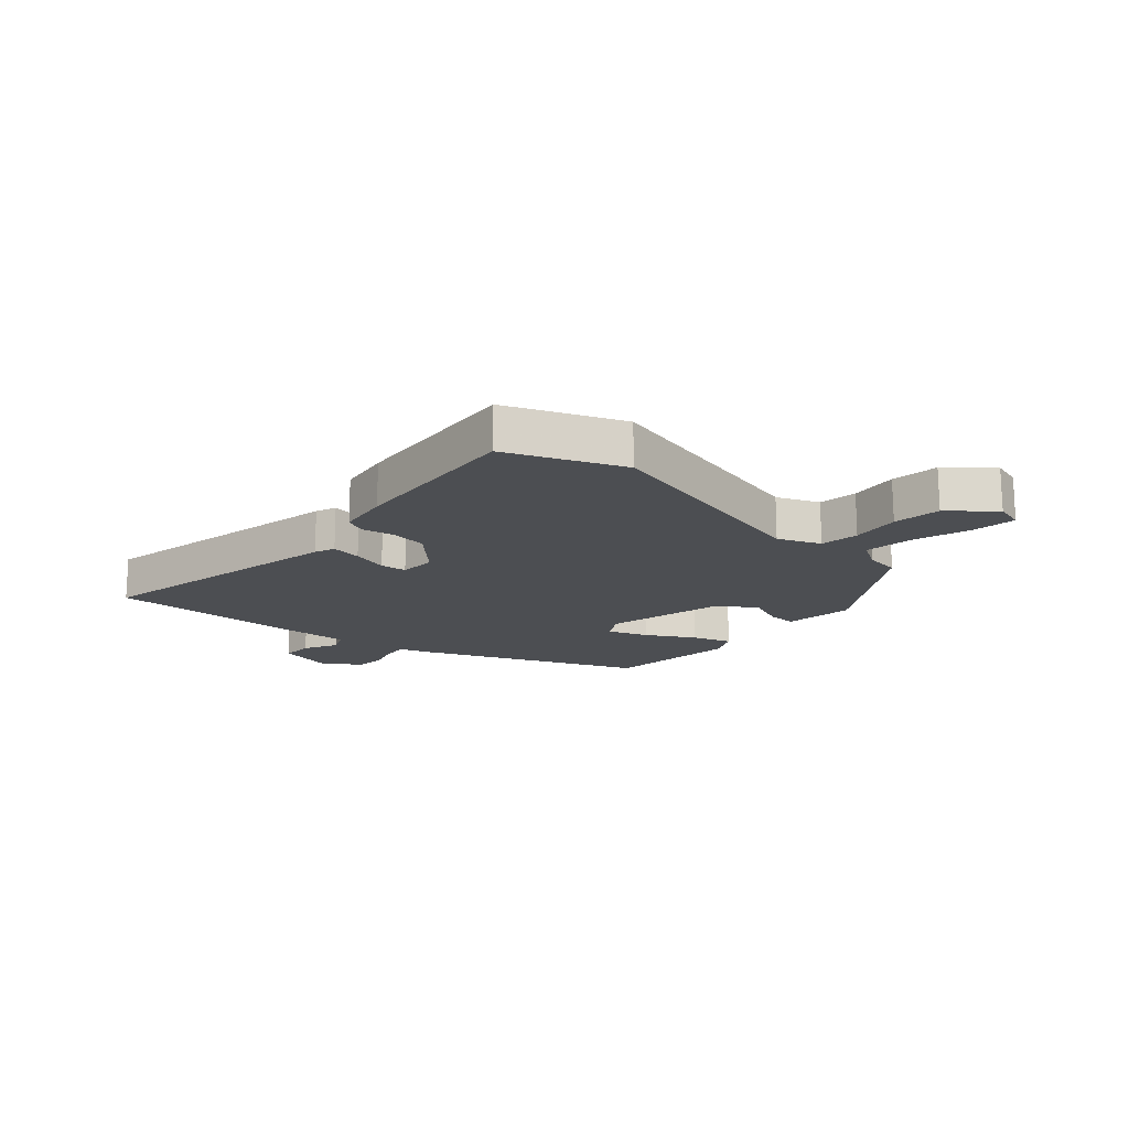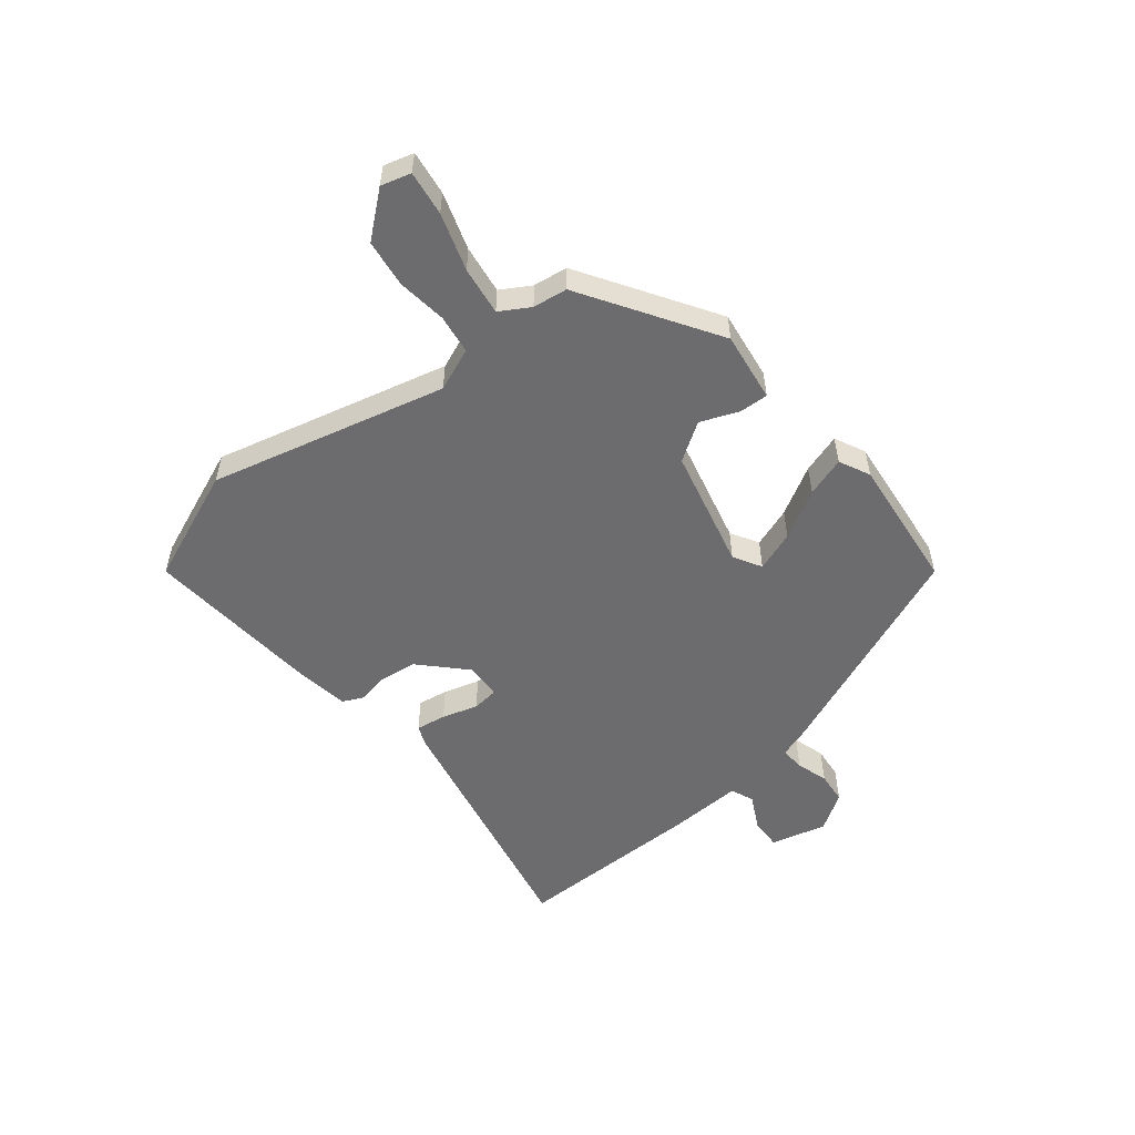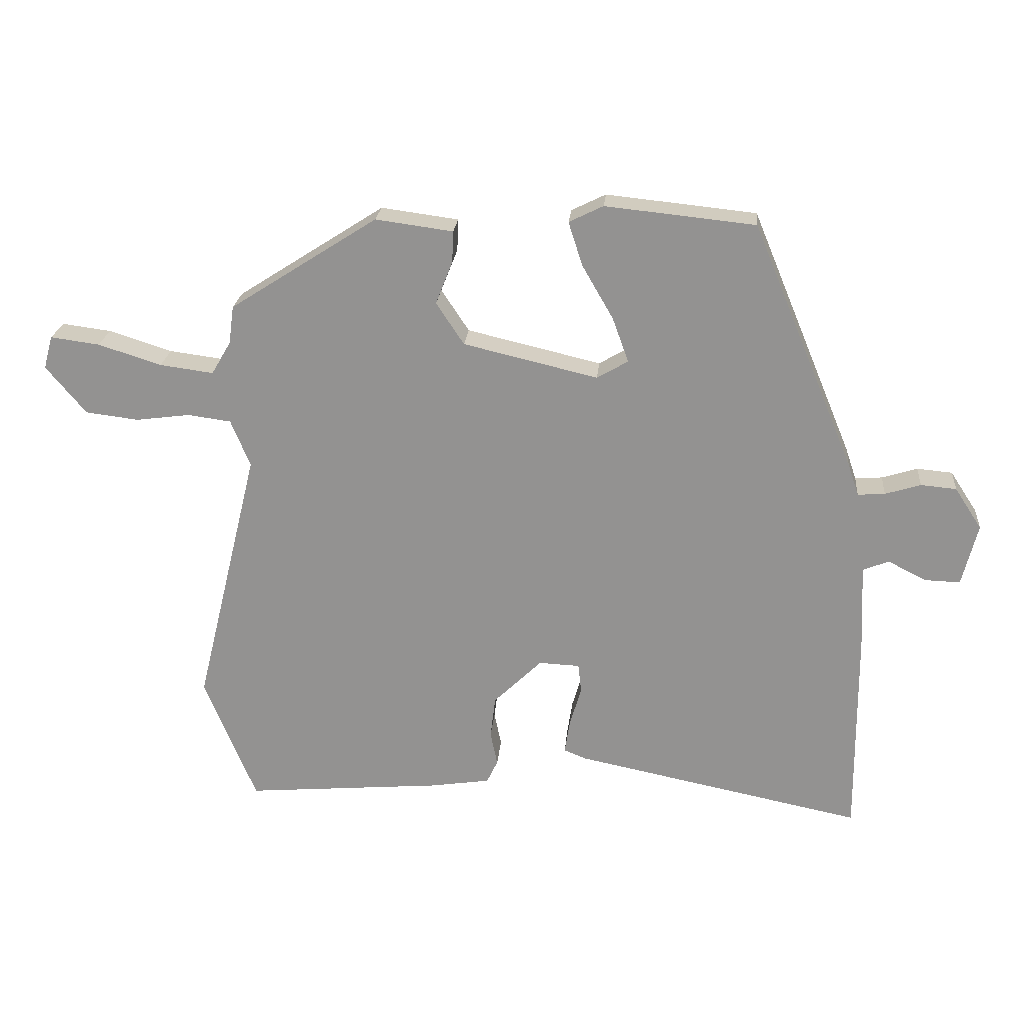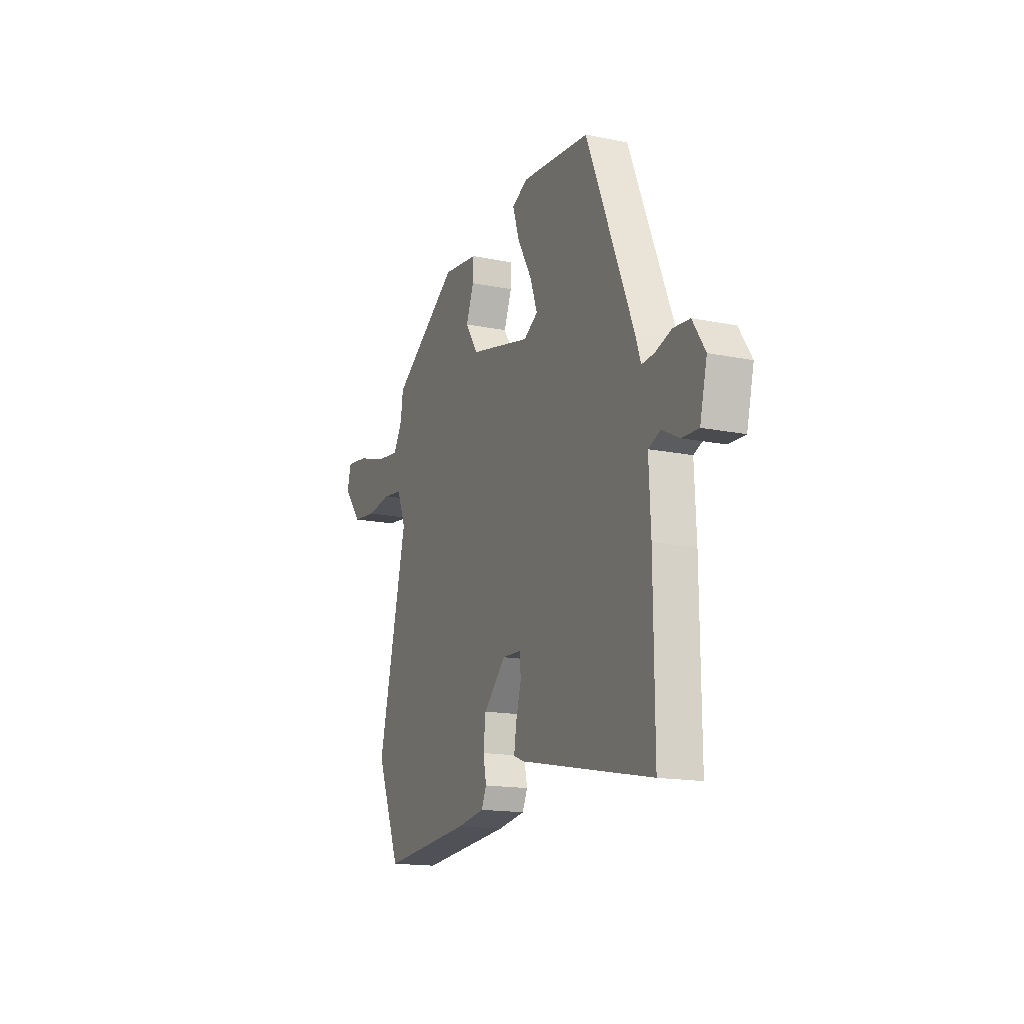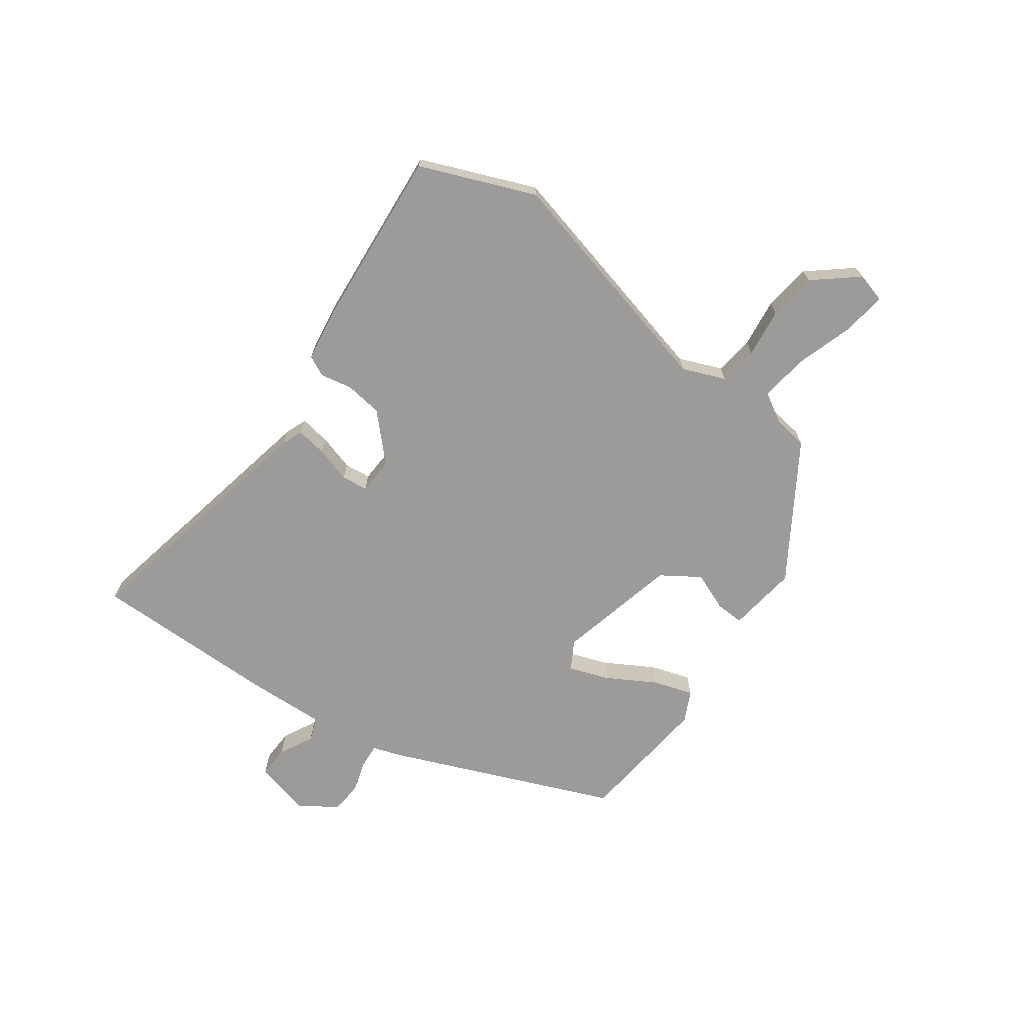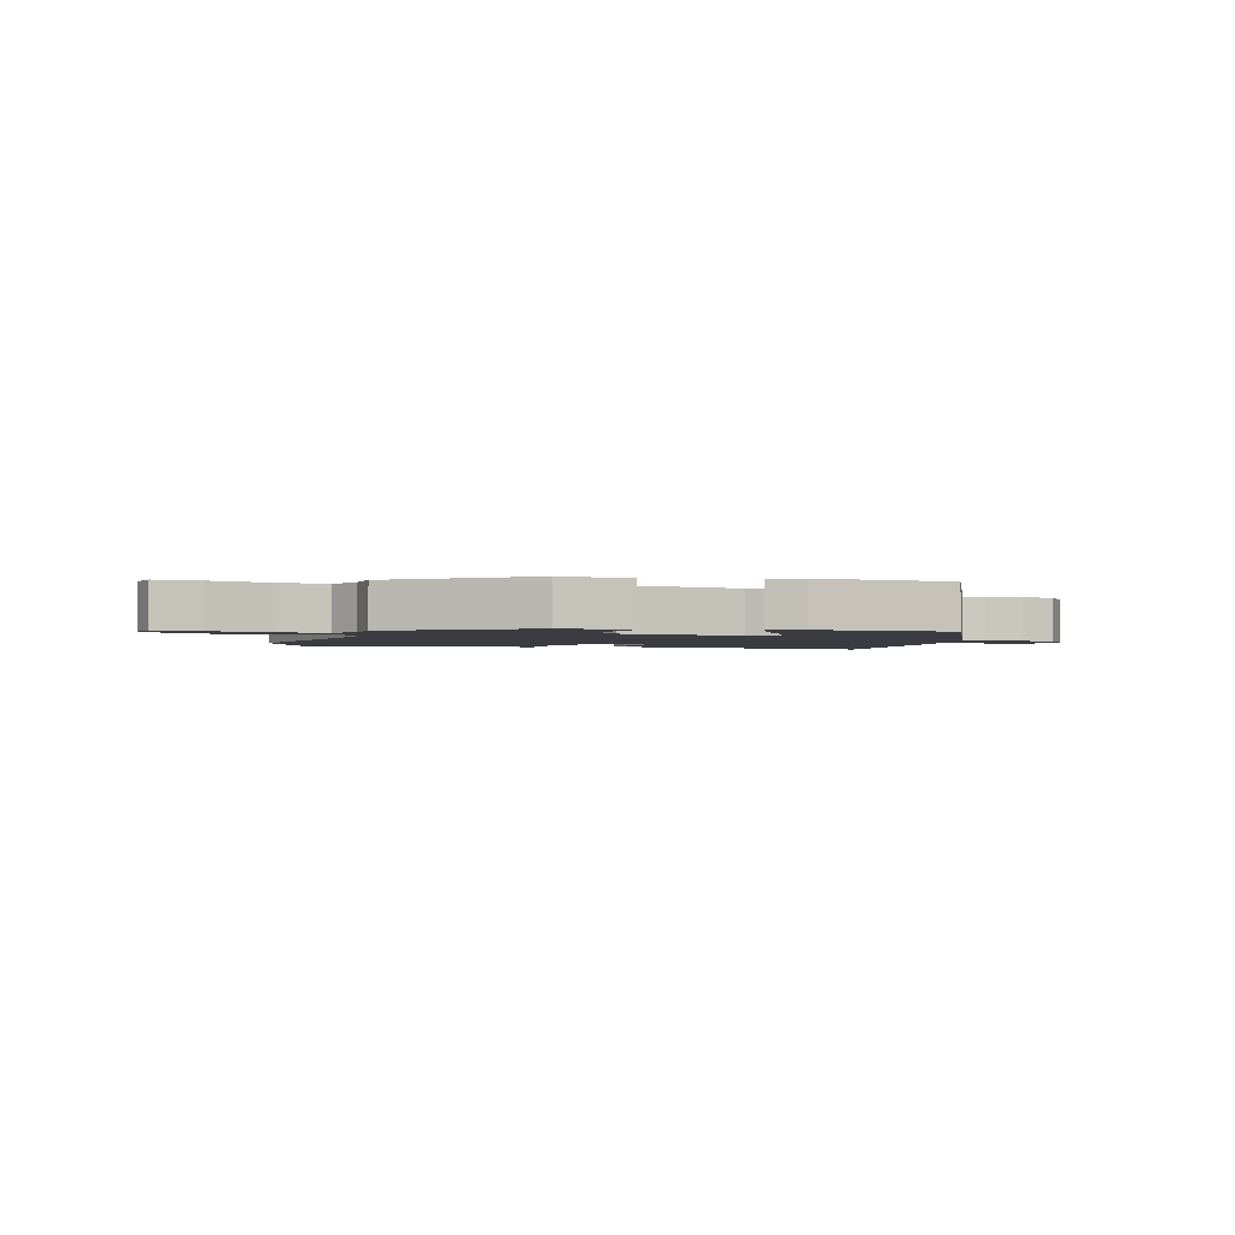
<metadata>
{"format":"obj","ext":"obj","renderer":"f3d","projection":"perspective","resolution":1024,"background":"white","views":[{"elev":-16.6,"azim":-131.4,"up":"+Y"},{"elev":-53.8,"azim":-51.4,"up":"+Y"},{"elev":22.7,"azim":5.1,"up":"+Z"},{"elev":-16.1,"azim":67.2,"up":"+Z"},{"elev":-69.7,"azim":-126.0,"up":"+Y"},{"elev":-2.2,"azim":-13.4,"up":"+Y"}]}
</metadata>
<code>
v 0.329 0.07 0.475
v 0.488 0.07 0.093
v 0.505 0.07 0.043
v 0.547 0.07 0.046
v 0.602 0.07 0.063
v 0.657 0.07 0.058
v 0.699 0.07 -0.006
v 0.675 0.07 -0.102
v 0.62 0.07 -0.1
v 0.561 0.07 -0.07
v 0.521 0.07 -0.086
v 0.527 0.07 -0.22
v 0.529 0.07 -0.542
v 0.082 0.07 -0.451
v 0.047 0.07 -0.437
v 0.055 0.07 -0.385
v 0.073 0.07 -0.323
v 0.068 0.07 -0.278
v 0.005 0.07 -0.275
v -0.07 0.07 -0.348
v -0.078 0.07 -0.413
v -0.067 0.07 -0.466
v -0.084 0.07 -0.502
v -0.176 0.07 -0.516
v -0.483 0.07 -0.542
v -0.563 0.07 -0.346
v -0.464 0.07 0.06
v -0.494 0.07 0.133
v -0.561 0.07 0.142
v -0.645 0.07 0.131
v -0.727 0.07 0.141
v -0.789 0.07 0.215
v -0.775 0.07 0.266
v -0.699 0.07 0.256
v -0.601 0.07 0.225
v -0.518 0.07 0.214
v -0.488 0.07 0.265
v -0.48 0.07 0.324
v -0.252 0.07 0.47
v -0.132 0.07 0.454
v -0.134 0.07 0.405
v -0.16 0.07 0.339
v -0.117 0.07 0.274
v 0.091 0.07 0.225
v 0.139 0.07 0.253
v 0.114 0.07 0.322
v 0.066 0.07 0.405
v 0.044 0.07 0.473
v 0.097 0.07 0.499
v 0.329 0 0.475
v 0.488 0 0.093
v 0.505 0 0.043
v 0.547 0 0.046
v 0.602 0 0.063
v 0.657 0 0.058
v 0.699 0 -0.006
v 0.675 0 -0.102
v 0.62 0 -0.1
v 0.561 0 -0.07
v 0.521 0 -0.086
v 0.527 0 -0.22
v 0.529 0 -0.542
v 0.082 0 -0.451
v 0.047 0 -0.437
v 0.055 0 -0.385
v 0.073 0 -0.323
v 0.068 0 -0.278
v 0.005 0 -0.275
v -0.07 0 -0.348
v -0.078 0 -0.413
v -0.067 0 -0.466
v -0.084 0 -0.502
v -0.176 0 -0.516
v -0.483 0 -0.542
v -0.563 0 -0.346
v -0.464 0 0.06
v -0.494 0 0.133
v -0.561 0 0.142
v -0.645 0 0.131
v -0.727 0 0.141
v -0.789 0 0.215
v -0.775 0 0.266
v -0.699 0 0.256
v -0.601 0 0.225
v -0.518 0 0.214
v -0.488 0 0.265
v -0.48 0 0.324
v -0.252 0 0.47
v -0.132 0 0.454
v -0.134 0 0.405
v -0.16 0 0.339
v -0.117 0 0.274
v 0.091 0 0.225
v 0.139 0 0.253
v 0.114 0 0.322
v 0.066 0 0.405
v 0.044 0 0.473
v 0.097 0 0.499
f 46 47 48 49
f 45 46 49 1
f 39 40 41 42
f 37 38 39 42
f 36 37 42 43
f 32 33 34 35
f 32 35 36
f 29 30 31 32
f 28 29 32 36
f 27 28 36 43
f 21 22 23 24
f 20 21 24 25
f 19 20 25 26
f 14 15 16 17
f 12 13 14 17
f 11 12 17 18
f 7 8 9 10
f 7 10 11
f 4 5 6 7
f 3 4 7 11
f 45 1 2 3
f 44 45 3 11
f 19 26 27 43
f 19 43 44
f 11 18 19 44
f 98 97 96 95
f 50 98 95 94
f 91 90 89 88
f 91 88 87 86
f 92 91 86 85
f 84 83 82 81
f 85 84 81
f 81 80 79 78
f 85 81 78 77
f 92 85 77 76
f 73 72 71 70
f 74 73 70 69
f 75 74 69 68
f 66 65 64 63
f 66 63 62 61
f 67 66 61 60
f 59 58 57 56
f 60 59 56
f 56 55 54 53
f 60 56 53 52
f 52 51 50 94
f 60 52 94 93
f 92 76 75 68
f 93 92 68
f 93 68 67 60
f 1 50 51 2
f 2 51 52 3
f 3 52 53 4
f 4 53 54 5
f 5 54 55 6
f 6 55 56 7
f 7 56 57 8
f 8 57 58 9
f 9 58 59 10
f 10 59 60 11
f 11 60 61 12
f 12 61 62 13
f 13 62 63 14
f 14 63 64 15
f 15 64 65 16
f 16 65 66 17
f 17 66 67 18
f 18 67 68 19
f 19 68 69 20
f 20 69 70 21
f 21 70 71 22
f 22 71 72 23
f 23 72 73 24
f 24 73 74 25
f 25 74 75 26
f 26 75 76 27
f 27 76 77 28
f 28 77 78 29
f 29 78 79 30
f 30 79 80 31
f 31 80 81 32
f 32 81 82 33
f 33 82 83 34
f 34 83 84 35
f 35 84 85 36
f 36 85 86 37
f 37 86 87 38
f 38 87 88 39
f 39 88 89 40
f 40 89 90 41
f 41 90 91 42
f 42 91 92 43
f 43 92 93 44
f 44 93 94 45
f 45 94 95 46
f 46 95 96 47
f 47 96 97 48
f 48 97 98 49
f 49 98 50 1

</code>
